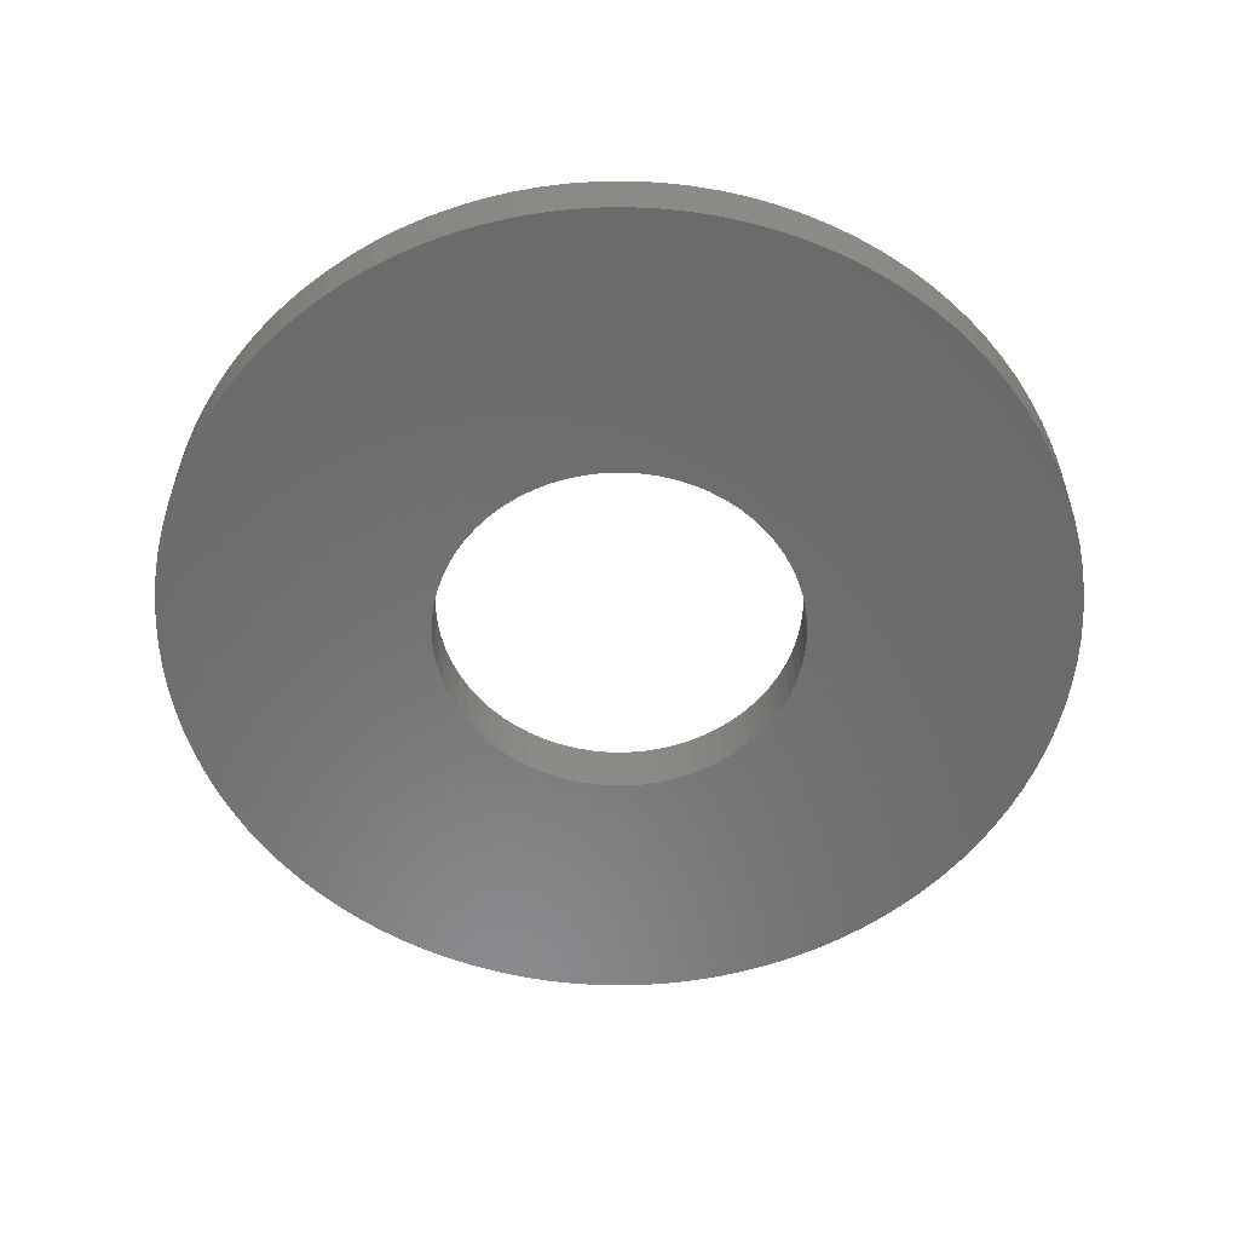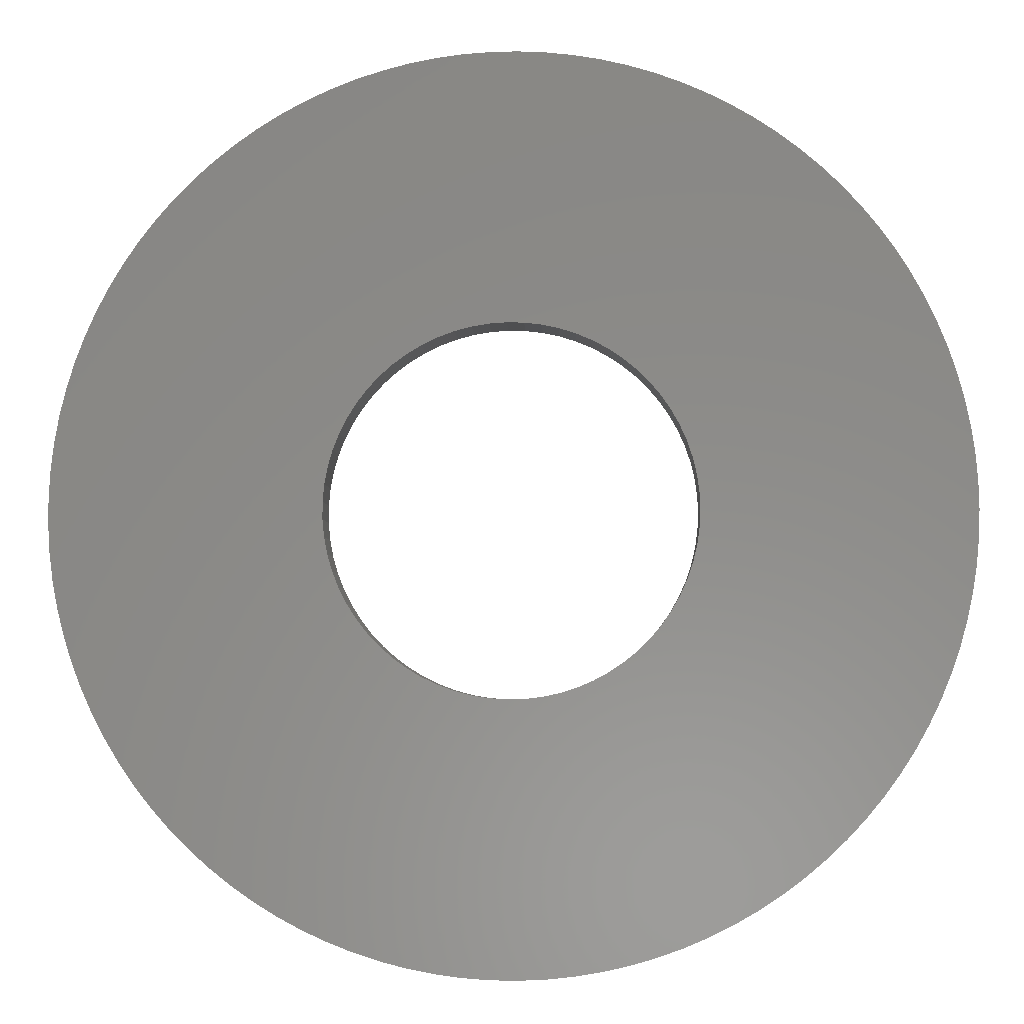
<metadata>
{"format":"stl","ext":"stl","renderer":"f3d","projection":"perspective","resolution":1024,"background":"white","views":[{"elev":-56.8,"azim":-149.7,"up":"+Y"},{"elev":-4.2,"azim":-178.0,"up":"+Z"}]}
</metadata>
<code>
# stl→obj: 344 verts, 688 faces
v -0.2021 0.0635 0.01901
v -0.2021 0 0.01901
v -0.203 0.0635 0
v -0.203 0 0
v -0.2021 0.0635 -0.01901
v -0.2021 0 -0.01901
v -0.1994 0.0635 -0.03785
v -0.1994 0 -0.03785
v -0.195 0.0635 -0.05636
v -0.195 0 -0.05636
v -0.1889 0.0635 -0.07437
v -0.1889 0 -0.07437
v -0.1811 0.0635 -0.09174
v -0.1811 0 -0.09174
v -0.1717 0.0635 -0.1083
v -0.1717 0 -0.1083
v -0.1608 0.0635 -0.1239
v -0.1608 0 -0.1239
v -0.1485 0.0635 -0.1384
v -0.1485 0 -0.1384
v -0.1349 0.0635 -0.1517
v -0.1349 0 -0.1517
v -0.1201 0.0635 -0.1637
v -0.1201 0 -0.1637
v -0.1042 0.0635 -0.1742
v -0.1042 0 -0.1742
v -0.08747 0.0635 -0.1832
v -0.08747 0 -0.1832
v -0.06993 0.0635 -0.1906
v -0.06993 0 -0.1906
v -0.05177 0.0635 -0.1963
v -0.05177 0 -0.1963
v -0.03317 0.0635 -0.2003
v -0.03317 0 -0.2003
v -0.01427 0.0635 -0.2025
v -0.01427 0 -0.2025
v 0.004759 0.0635 -0.2029
v 0.004759 0 -0.2029
v 0.02374 0.0635 -0.2016
v 0.02374 0 -0.2016
v 0.04252 0.0635 -0.1985
v 0.04252 0 -0.1985
v 0.06092 0.0635 -0.1936
v 0.06092 0 -0.1936
v 0.07878 0.0635 -0.1871
v 0.07878 0 -0.1871
v 0.09596 0.0635 -0.1789
v 0.09596 0 -0.1789
v 0.1123 0.0635 -0.1691
v 0.1123 0 -0.1691
v 0.1276 0.0635 -0.1579
v 0.1276 0 -0.1579
v 0.1419 0.0635 -0.1452
v 0.1419 0 -0.1452
v 0.1548 0.0635 -0.1313
v 0.1548 0 -0.1313
v 0.1664 0.0635 -0.1162
v 0.1664 0 -0.1162
v 0.1766 0.0635 -0.1001
v 0.1766 0 -0.1001
v 0.1852 0.0635 -0.08315
v 0.1852 0 -0.08315
v 0.1922 0.0635 -0.06544
v 0.1922 0 -0.06544
v 0.1974 0.0635 -0.04716
v 0.1974 0 -0.04716
v 0.201 0.0635 -0.02846
v 0.201 0 -0.02846
v 0.2028 0.0635 -0.009515
v 0.2028 0 -0.009515
v 0.2028 0.0635 0.009515
v 0.2028 0 0.009515
v 0.201 0.0635 0.02846
v 0.201 0 0.02846
v 0.1974 0.0635 0.04716
v 0.1974 0 0.04716
v 0.1922 0.0635 0.06544
v 0.1922 0 0.06544
v 0.1852 0.0635 0.08315
v 0.1852 0 0.08315
v 0.1766 0.0635 0.1001
v 0.1766 0 0.1001
v 0.1664 0.0635 0.1162
v 0.1664 0 0.1162
v 0.1548 0.0635 0.1313
v 0.1548 0 0.1313
v 0.1419 0.0635 0.1452
v 0.1419 0 0.1452
v 0.1276 0.0635 0.1579
v 0.1276 0 0.1579
v 0.1123 0.0635 0.1691
v 0.1123 0 0.1691
v 0.09596 0.0635 0.1789
v 0.09596 0 0.1789
v 0.07878 0.0635 0.1871
v 0.07878 0 0.1871
v 0.06092 0.0635 0.1936
v 0.06092 0 0.1936
v 0.04252 0.0635 0.1985
v 0.04252 0 0.1985
v 0.02374 0.0635 0.2016
v 0.02374 0 0.2016
v 0.004759 0.0635 0.2029
v 0.004759 0 0.2029
v -0.01427 0.0635 0.2025
v -0.01427 0 0.2025
v -0.03317 0.0635 0.2003
v -0.03317 0 0.2003
v -0.05177 0.0635 0.1963
v -0.05177 0 0.1963
v -0.06993 0.0635 0.1906
v -0.06993 0 0.1906
v -0.08747 0.0635 0.1832
v -0.08747 0 0.1832
v -0.1042 0.0635 0.1742
v -0.1042 0 0.1742
v -0.1201 0.0635 0.1637
v -0.1201 0 0.1637
v -0.1349 0.0635 0.1517
v -0.1349 0 0.1517
v -0.1485 0.0635 0.1384
v -0.1485 0 0.1384
v -0.1608 0.0635 0.1239
v -0.1608 0 0.1239
v -0.1717 0.0635 0.1083
v -0.1717 0 0.1083
v -0.1811 0.0635 0.09174
v -0.1811 0 0.09174
v -0.1889 0.0635 0.07437
v -0.1889 0 0.07437
v -0.195 0.0635 0.05636
v -0.195 0 0.05636
v -0.1994 0.0635 0.03785
v -0.1994 0 0.03785
v -0.4991 0.0635 -0.0299
v -0.4991 0 -0.0299
v -0.5 0.0635 0
v -0.5 0 0
v -0.4991 0.0635 0.0299
v -0.4991 0 0.0299
v -0.4964 0.0635 0.0597
v -0.4964 0 0.0597
v -0.492 0.0635 0.08928
v -0.492 0 0.08928
v -0.4857 0.0635 0.1185
v -0.4857 0 0.1185
v -0.4778 0.0635 0.1474
v -0.4778 0 0.1474
v -0.4681 0.0635 0.1757
v -0.4681 0 0.1757
v -0.4568 0.0635 0.2034
v -0.4568 0 0.2034
v -0.4438 0.0635 0.2303
v -0.4438 0 0.2303
v -0.4292 0.0635 0.2565
v -0.4292 0 0.2565
v -0.4131 0.0635 0.2817
v -0.4131 0 0.2817
v -0.3955 0.0635 0.3059
v -0.3955 0 0.3059
v -0.3765 0.0635 0.329
v -0.3765 0 0.329
v -0.3562 0.0635 0.3509
v -0.3562 0 0.3509
v -0.3346 0.0635 0.3716
v -0.3346 0 0.3716
v -0.3117 0.0635 0.3909
v -0.3117 0 0.3909
v -0.2878 0.0635 0.4089
v -0.2878 0 0.4089
v -0.2628 0.0635 0.4253
v -0.2628 0 0.4253
v -0.2369 0.0635 0.4403
v -0.2369 0 0.4403
v -0.2102 0.0635 0.4537
v -0.2102 0 0.4537
v -0.1827 0.0635 0.4654
v -0.1827 0 0.4654
v -0.1545 0.0635 0.4755
v -0.1545 0 0.4755
v -0.1258 0.0635 0.4839
v -0.1258 0 0.4839
v -0.09663 0.0635 0.4906
v -0.09663 0 0.4906
v -0.06712 0.0635 0.4955
v -0.06712 0 0.4955
v -0.03737 0.0635 0.4986
v -0.03737 0 0.4986
v -0.00748 0.0635 0.4999
v -0.00748 0 0.4999
v 0.02243 0.0635 0.4995
v 0.02243 0 0.4995
v 0.05226 0.0635 0.4973
v 0.05226 0 0.4973
v 0.08191 0.0635 0.4932
v 0.08191 0 0.4932
v 0.1113 0.0635 0.4875
v 0.1113 0 0.4875
v 0.1402 0.0635 0.4799
v 0.1402 0 0.4799
v 0.1687 0.0635 0.4707
v 0.1687 0 0.4707
v 0.1965 0.0635 0.4598
v 0.1965 0 0.4598
v 0.2237 0.0635 0.4472
v 0.2237 0 0.4472
v 0.25 0.0635 0.433
v 0.25 0 0.433
v 0.2754 0.0635 0.4173
v 0.2754 0 0.4173
v 0.2999 0.0635 0.4001
v 0.2999 0 0.4001
v 0.3233 0.0635 0.3814
v 0.3233 0 0.3814
v 0.3455 0.0635 0.3614
v 0.3455 0 0.3614
v 0.3665 0.0635 0.3401
v 0.3665 0 0.3401
v 0.3862 0.0635 0.3176
v 0.3862 0 0.3176
v 0.4045 0.0635 0.2939
v 0.4045 0 0.2939
v 0.4214 0.0635 0.2692
v 0.4214 0 0.2692
v 0.4367 0.0635 0.2435
v 0.4367 0 0.2435
v 0.4505 0.0635 0.2169
v 0.4505 0 0.2169
v 0.4627 0.0635 0.1896
v 0.4627 0 0.1896
v 0.4732 0.0635 0.1616
v 0.4732 0 0.1616
v 0.482 0.0635 0.133
v 0.482 0 0.133
v 0.4891 0.0635 0.104
v 0.4891 0 0.104
v 0.4944 0.0635 0.07452
v 0.4944 0 0.07452
v 0.498 0.0635 0.04482
v 0.498 0 0.04482
v 0.4998 0.0635 0.01496
v 0.4998 0 0.01496
v 0.4998 0.0635 -0.01496
v 0.4998 0 -0.01496
v 0.498 0.0635 -0.04482
v 0.498 0 -0.04482
v 0.4944 0.0635 -0.07452
v 0.4944 0 -0.07452
v 0.4891 0.0635 -0.104
v 0.4891 0 -0.104
v 0.482 0.0635 -0.133
v 0.482 0 -0.133
v 0.4732 0.0635 -0.1616
v 0.4732 0 -0.1616
v 0.4627 0.0635 -0.1896
v 0.4627 0 -0.1896
v 0.4505 0.0635 -0.2169
v 0.4505 0 -0.2169
v 0.4367 0.0635 -0.2435
v 0.4367 0 -0.2435
v 0.4214 0.0635 -0.2692
v 0.4214 0 -0.2692
v 0.4045 0.0635 -0.2939
v 0.4045 0 -0.2939
v 0.3862 0.0635 -0.3176
v 0.3862 0 -0.3176
v 0.3665 0.0635 -0.3401
v 0.3665 0 -0.3401
v 0.3455 0.0635 -0.3614
v 0.3455 0 -0.3614
v 0.3233 0.0635 -0.3814
v 0.3233 0 -0.3814
v 0.2999 0.0635 -0.4001
v 0.2999 0 -0.4001
v 0.2754 0.0635 -0.4173
v 0.2754 0 -0.4173
v 0.25 0.0635 -0.433
v 0.25 0 -0.433
v 0.2237 0.0635 -0.4472
v 0.2237 0 -0.4472
v 0.1965 0.0635 -0.4598
v 0.1965 0 -0.4598
v 0.1687 0.0635 -0.4707
v 0.1687 0 -0.4707
v 0.1402 0.0635 -0.4799
v 0.1402 0 -0.4799
v 0.1113 0.0635 -0.4875
v 0.1113 0 -0.4875
v 0.08191 0.0635 -0.4932
v 0.08191 0 -0.4932
v 0.05226 0.0635 -0.4973
v 0.05226 0 -0.4973
v 0.02243 0.0635 -0.4995
v 0.02243 0 -0.4995
v -0.00748 0.0635 -0.4999
v -0.00748 0 -0.4999
v -0.03737 0.0635 -0.4986
v -0.03737 0 -0.4986
v -0.06712 0.0635 -0.4955
v -0.06712 0 -0.4955
v -0.09663 0.0635 -0.4906
v -0.09663 0 -0.4906
v -0.1258 0.0635 -0.4839
v -0.1258 0 -0.4839
v -0.1545 0.0635 -0.4755
v -0.1545 0 -0.4755
v -0.1827 0.0635 -0.4654
v -0.1827 0 -0.4654
v -0.2102 0.0635 -0.4537
v -0.2102 0 -0.4537
v -0.2369 0.0635 -0.4403
v -0.2369 0 -0.4403
v -0.2628 0.0635 -0.4253
v -0.2628 0 -0.4253
v -0.2878 0.0635 -0.4089
v -0.2878 0 -0.4089
v -0.3117 0.0635 -0.3909
v -0.3117 0 -0.3909
v -0.3346 0.0635 -0.3716
v -0.3346 0 -0.3716
v -0.3562 0.0635 -0.3509
v -0.3562 0 -0.3509
v -0.3765 0.0635 -0.329
v -0.3765 0 -0.329
v -0.3955 0.0635 -0.3059
v -0.3955 0 -0.3059
v -0.4131 0.0635 -0.2817
v -0.4131 0 -0.2817
v -0.4292 0.0635 -0.2565
v -0.4292 0 -0.2565
v -0.4438 0.0635 -0.2303
v -0.4438 0 -0.2303
v -0.4568 0.0635 -0.2034
v -0.4568 0 -0.2034
v -0.4681 0.0635 -0.1757
v -0.4681 0 -0.1757
v -0.4778 0.0635 -0.1474
v -0.4778 0 -0.1474
v -0.4857 0.0635 -0.1185
v -0.4857 0 -0.1185
v -0.492 0.0635 -0.08928
v -0.492 0 -0.08928
v -0.4964 0.0635 -0.0597
v -0.4964 0 -0.0597
f 1 2 3
f 3 2 4
f 3 4 5
f 5 4 6
f 5 6 7
f 7 6 8
f 7 8 9
f 9 8 10
f 9 10 11
f 11 10 12
f 11 12 13
f 13 12 14
f 13 14 15
f 15 14 16
f 15 16 17
f 17 16 18
f 17 18 19
f 19 18 20
f 19 20 21
f 21 20 22
f 21 22 23
f 23 22 24
f 23 24 25
f 25 24 26
f 25 26 27
f 27 26 28
f 27 28 29
f 29 28 30
f 29 30 31
f 31 30 32
f 31 32 33
f 33 32 34
f 33 34 35
f 35 34 36
f 35 36 37
f 37 36 38
f 37 38 39
f 39 38 40
f 39 40 41
f 41 40 42
f 41 42 43
f 43 42 44
f 43 44 45
f 45 44 46
f 45 46 47
f 47 46 48
f 47 48 49
f 49 48 50
f 49 50 51
f 51 50 52
f 51 52 53
f 53 52 54
f 53 54 55
f 55 54 56
f 55 56 57
f 57 56 58
f 57 58 59
f 59 58 60
f 59 60 61
f 61 60 62
f 61 62 63
f 63 62 64
f 63 64 65
f 65 64 66
f 65 66 67
f 67 66 68
f 67 68 69
f 69 68 70
f 69 70 71
f 71 70 72
f 71 72 73
f 73 72 74
f 73 74 75
f 75 74 76
f 75 76 77
f 77 76 78
f 77 78 79
f 79 78 80
f 79 80 81
f 81 80 82
f 81 82 83
f 83 82 84
f 83 84 85
f 85 84 86
f 85 86 87
f 87 86 88
f 87 88 89
f 89 88 90
f 89 90 91
f 91 90 92
f 91 92 93
f 93 92 94
f 93 94 95
f 95 94 96
f 95 96 97
f 97 96 98
f 97 98 99
f 99 98 100
f 99 100 101
f 101 100 102
f 101 102 103
f 103 102 104
f 103 104 105
f 105 104 106
f 105 106 107
f 107 106 108
f 107 108 109
f 109 108 110
f 109 110 111
f 111 110 112
f 111 112 113
f 113 112 114
f 113 114 115
f 115 114 116
f 115 116 117
f 117 116 118
f 117 118 119
f 119 118 120
f 119 120 121
f 121 120 122
f 121 122 123
f 123 122 124
f 123 124 125
f 125 124 126
f 125 126 127
f 127 126 128
f 127 128 129
f 129 128 130
f 129 130 131
f 131 130 132
f 131 132 133
f 133 132 134
f 133 134 1
f 1 134 2
f 135 136 137
f 137 136 138
f 137 138 139
f 139 138 140
f 139 140 141
f 141 140 142
f 141 142 143
f 143 142 144
f 143 144 145
f 145 144 146
f 145 146 147
f 147 146 148
f 147 148 149
f 149 148 150
f 149 150 151
f 151 150 152
f 151 152 153
f 153 152 154
f 153 154 155
f 155 154 156
f 155 156 157
f 157 156 158
f 157 158 159
f 159 158 160
f 159 160 161
f 161 160 162
f 161 162 163
f 163 162 164
f 163 164 165
f 165 164 166
f 165 166 167
f 167 166 168
f 167 168 169
f 169 168 170
f 169 170 171
f 171 170 172
f 171 172 173
f 173 172 174
f 173 174 175
f 175 174 176
f 175 176 177
f 177 176 178
f 177 178 179
f 179 178 180
f 179 180 181
f 181 180 182
f 181 182 183
f 183 182 184
f 183 184 185
f 185 184 186
f 185 186 187
f 187 186 188
f 187 188 189
f 189 188 190
f 189 190 191
f 191 190 192
f 191 192 193
f 193 192 194
f 193 194 195
f 195 194 196
f 195 196 197
f 197 196 198
f 197 198 199
f 199 198 200
f 199 200 201
f 201 200 202
f 201 202 203
f 203 202 204
f 203 204 205
f 205 204 206
f 205 206 207
f 207 206 208
f 207 208 209
f 209 208 210
f 209 210 211
f 211 210 212
f 211 212 213
f 213 212 214
f 213 214 215
f 215 214 216
f 215 216 217
f 217 216 218
f 217 218 219
f 219 218 220
f 219 220 221
f 221 220 222
f 221 222 223
f 223 222 224
f 223 224 225
f 225 224 226
f 225 226 227
f 227 226 228
f 227 228 229
f 229 228 230
f 229 230 231
f 231 230 232
f 231 232 233
f 233 232 234
f 233 234 235
f 235 234 236
f 235 236 237
f 237 236 238
f 237 238 239
f 239 238 240
f 239 240 241
f 241 240 242
f 241 242 243
f 243 242 244
f 243 244 245
f 245 244 246
f 245 246 247
f 247 246 248
f 247 248 249
f 249 248 250
f 249 250 251
f 251 250 252
f 251 252 253
f 253 252 254
f 253 254 255
f 255 254 256
f 255 256 257
f 257 256 258
f 257 258 259
f 259 258 260
f 259 260 261
f 261 260 262
f 261 262 263
f 263 262 264
f 263 264 265
f 265 264 266
f 265 266 267
f 267 266 268
f 267 268 269
f 269 268 270
f 269 270 271
f 271 270 272
f 271 272 273
f 273 272 274
f 273 274 275
f 275 274 276
f 275 276 277
f 277 276 278
f 277 278 279
f 279 278 280
f 279 280 281
f 281 280 282
f 281 282 283
f 283 282 284
f 283 284 285
f 285 284 286
f 285 286 287
f 287 286 288
f 287 288 289
f 289 288 290
f 289 290 291
f 291 290 292
f 291 292 293
f 293 292 294
f 293 294 295
f 295 294 296
f 295 296 297
f 297 296 298
f 297 298 299
f 299 298 300
f 299 300 301
f 301 300 302
f 301 302 303
f 303 302 304
f 303 304 305
f 305 304 306
f 305 306 307
f 307 306 308
f 307 308 309
f 309 308 310
f 309 310 311
f 311 310 312
f 311 312 313
f 313 312 314
f 313 314 315
f 315 314 316
f 315 316 317
f 317 316 318
f 317 318 319
f 319 318 320
f 319 320 321
f 321 320 322
f 321 322 323
f 323 322 324
f 323 324 325
f 325 324 326
f 325 326 327
f 327 326 328
f 327 328 329
f 329 328 330
f 329 330 331
f 331 330 332
f 331 332 333
f 333 332 334
f 333 334 335
f 335 334 336
f 335 336 337
f 337 336 338
f 337 338 339
f 339 338 340
f 339 340 341
f 341 340 342
f 341 342 343
f 343 342 344
f 343 344 135
f 135 344 136
f 5 135 3
f 3 135 137
f 3 137 139
f 135 5 343
f 343 5 7
f 343 7 341
f 341 7 339
f 339 7 9
f 339 9 337
f 337 9 11
f 337 11 335
f 335 11 333
f 333 11 13
f 333 13 331
f 331 13 329
f 329 13 15
f 329 15 327
f 327 15 17
f 327 17 325
f 325 17 323
f 323 17 19
f 323 19 321
f 321 19 21
f 321 21 319
f 319 21 317
f 317 21 23
f 317 23 315
f 315 23 25
f 315 25 313
f 313 25 311
f 311 25 27
f 311 27 309
f 309 27 307
f 307 27 29
f 307 29 305
f 305 29 31
f 305 31 303
f 303 31 301
f 301 31 33
f 301 33 299
f 299 33 35
f 299 35 297
f 297 35 295
f 295 35 37
f 295 37 293
f 293 37 39
f 293 39 291
f 291 39 289
f 289 39 41
f 289 41 287
f 287 41 285
f 285 41 43
f 285 43 283
f 283 43 45
f 283 45 281
f 281 45 279
f 279 45 47
f 279 47 277
f 277 47 49
f 277 49 275
f 275 49 273
f 273 49 51
f 273 51 271
f 271 51 53
f 271 53 269
f 269 53 267
f 267 53 55
f 267 55 265
f 265 55 263
f 263 55 57
f 263 57 261
f 261 57 59
f 261 59 259
f 259 59 257
f 257 59 61
f 257 61 255
f 255 61 63
f 255 63 253
f 253 63 251
f 251 63 65
f 251 65 249
f 249 65 67
f 249 67 247
f 247 67 245
f 245 67 69
f 245 69 243
f 243 69 241
f 241 69 71
f 241 71 239
f 239 71 73
f 239 73 237
f 237 73 235
f 235 73 75
f 235 75 233
f 233 75 77
f 233 77 231
f 231 77 229
f 229 77 79
f 229 79 227
f 227 79 81
f 227 81 225
f 225 81 223
f 223 81 83
f 223 83 221
f 221 83 85
f 221 85 219
f 219 85 217
f 217 85 87
f 217 87 215
f 215 87 213
f 213 87 89
f 213 89 211
f 211 89 91
f 211 91 209
f 209 91 207
f 207 91 93
f 207 93 205
f 205 93 95
f 205 95 203
f 203 95 201
f 201 95 97
f 201 97 199
f 199 97 99
f 199 99 197
f 197 99 195
f 195 99 101
f 195 101 193
f 193 101 191
f 191 101 103
f 191 103 189
f 189 103 105
f 189 105 187
f 187 105 185
f 185 105 183
f 183 105 181
f 181 105 179
f 179 105 177
f 177 105 175
f 175 105 173
f 173 105 171
f 171 105 169
f 169 105 167
f 167 105 165
f 165 105 163
f 163 105 161
f 161 105 159
f 159 105 157
f 157 105 155
f 155 105 107
f 155 107 109
f 109 111 155
f 155 111 113
f 155 113 115
f 115 117 155
f 155 117 119
f 155 119 121
f 121 123 155
f 155 123 153
f 153 123 125
f 153 125 127
f 153 127 151
f 151 127 129
f 151 129 149
f 149 129 147
f 147 129 131
f 147 131 145
f 145 131 133
f 145 133 143
f 143 133 141
f 141 133 1
f 141 1 139
f 139 1 3
f 2 140 4
f 4 140 138
f 4 138 136
f 140 2 142
f 142 2 134
f 142 134 144
f 144 134 146
f 146 134 132
f 146 132 148
f 148 132 130
f 148 130 150
f 150 130 152
f 152 130 128
f 152 128 154
f 154 128 126
f 154 126 124
f 124 122 154
f 154 122 120
f 154 120 118
f 118 116 154
f 154 116 114
f 154 114 112
f 112 110 154
f 154 110 108
f 154 108 156
f 156 108 158
f 158 108 160
f 160 108 162
f 162 108 164
f 164 108 166
f 166 108 168
f 168 108 170
f 170 108 172
f 172 108 174
f 174 108 106
f 174 106 176
f 176 106 178
f 178 106 180
f 180 106 182
f 182 106 184
f 184 106 186
f 186 106 188
f 188 106 190
f 190 106 104
f 190 104 192
f 192 104 102
f 192 102 194
f 194 102 196
f 196 102 100
f 196 100 198
f 198 100 200
f 200 100 98
f 200 98 202
f 202 98 96
f 202 96 204
f 204 96 206
f 206 96 94
f 206 94 208
f 208 94 92
f 208 92 210
f 210 92 212
f 212 92 90
f 212 90 214
f 214 90 88
f 214 88 216
f 216 88 218
f 218 88 86
f 218 86 220
f 220 86 222
f 222 86 84
f 222 84 224
f 224 84 82
f 224 82 226
f 226 82 228
f 228 82 80
f 228 80 230
f 230 80 78
f 230 78 232
f 232 78 234
f 234 78 76
f 234 76 236
f 236 76 74
f 236 74 238
f 238 74 240
f 240 74 72
f 240 72 242
f 242 72 70
f 242 70 244
f 244 70 246
f 246 70 68
f 246 68 248
f 248 68 250
f 250 68 66
f 250 66 252
f 252 66 64
f 252 64 254
f 254 64 256
f 256 64 62
f 256 62 258
f 258 62 60
f 258 60 260
f 260 60 262
f 262 60 58
f 262 58 264
f 264 58 56
f 264 56 266
f 266 56 268
f 268 56 54
f 268 54 270
f 270 54 272
f 272 54 52
f 272 52 274
f 274 52 50
f 274 50 276
f 276 50 278
f 278 50 48
f 278 48 280
f 280 48 46
f 280 46 282
f 282 46 284
f 284 46 44
f 284 44 286
f 286 44 42
f 286 42 288
f 288 42 290
f 290 42 40
f 290 40 292
f 292 40 294
f 294 40 38
f 294 38 296
f 296 38 36
f 296 36 298
f 298 36 300
f 300 36 34
f 300 34 302
f 302 34 32
f 302 32 304
f 304 32 306
f 306 32 30
f 306 30 308
f 308 30 28
f 308 28 310
f 310 28 312
f 312 28 26
f 312 26 314
f 314 26 316
f 316 26 24
f 316 24 318
f 318 24 22
f 318 22 320
f 320 22 322
f 322 22 20
f 322 20 324
f 324 20 18
f 324 18 326
f 326 18 328
f 328 18 16
f 328 16 330
f 330 16 14
f 330 14 332
f 332 14 334
f 334 14 12
f 334 12 336
f 336 12 338
f 338 12 10
f 338 10 340
f 340 10 8
f 340 8 342
f 342 8 344
f 344 8 6
f 344 6 136
f 136 6 4

</code>
